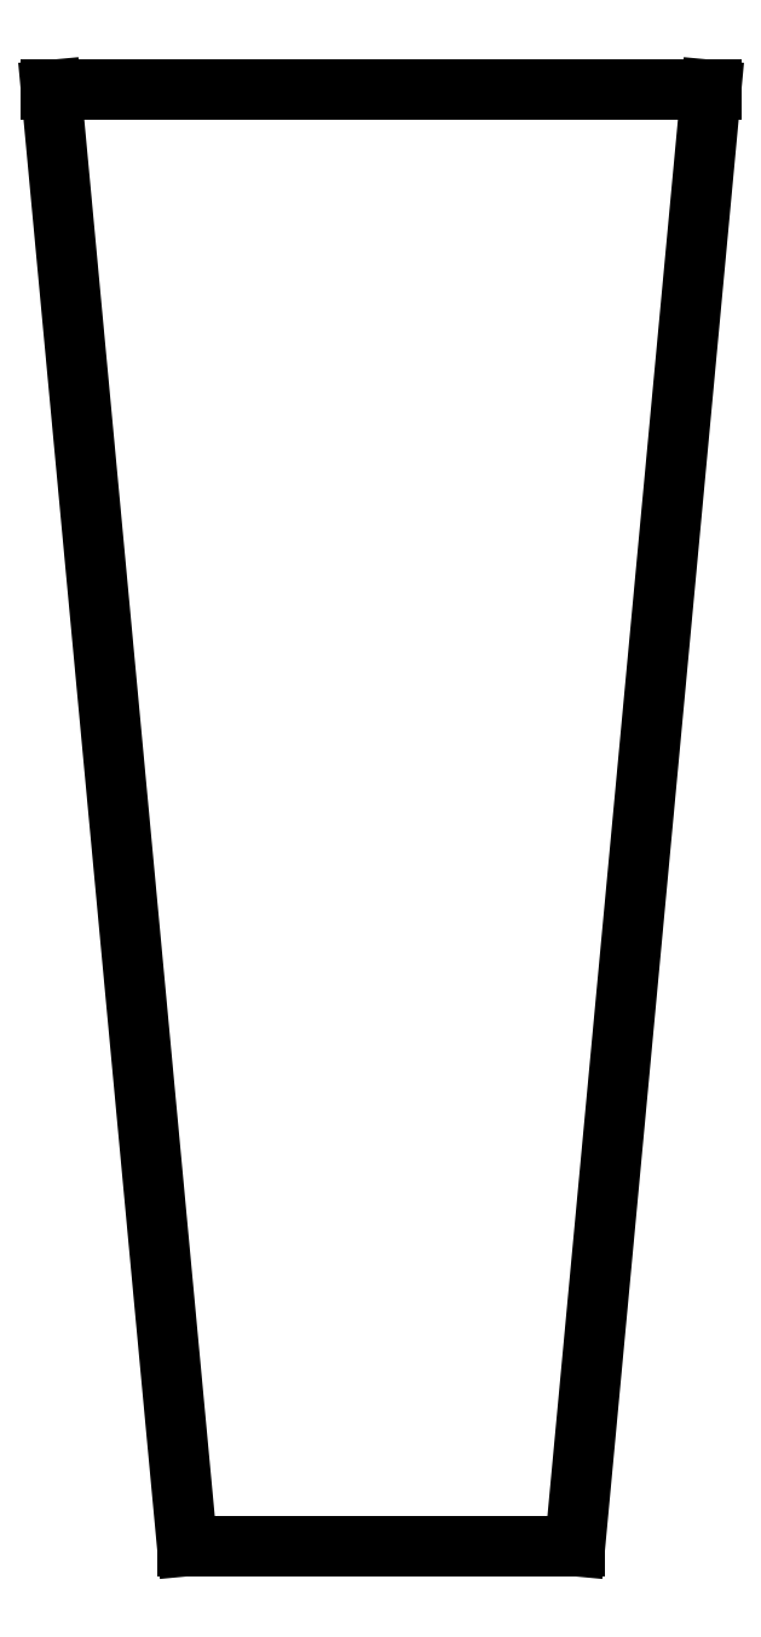
<metadata>
{"format":"dxf","ext":"dxf","renderer":"ezdxf+matplotlib","layout":"modelspace","background":"white","min_lineweight":24,"dpi":150}
</metadata>
<code>
0
SECTION
2
ENTITIES
0
LINE
8
0
10
2.222
20
10.83
30
0
11
1.944
21
7.861
31
0
0
LINE
8
0
10
1.944
20
7.861
30
0
11
1.153
21
7.861
31
0
0
LINE
8
0
10
1.153
20
7.861
30
0
11
0.875
21
10.83
31
0
0
LINE
8
0
10
0.875
20
10.83
30
0
11
2.222
21
10.83
31
0
0
ENDSEC
0
EOF

</code>
